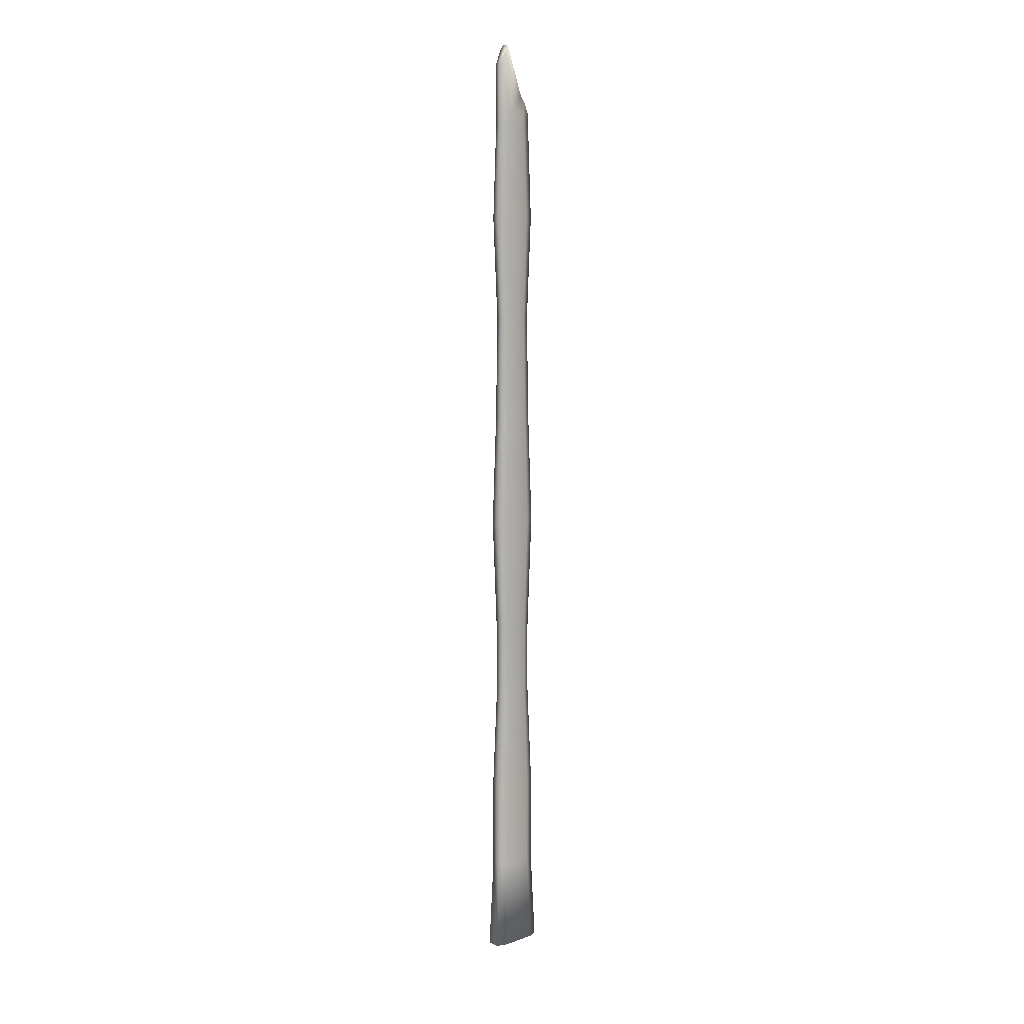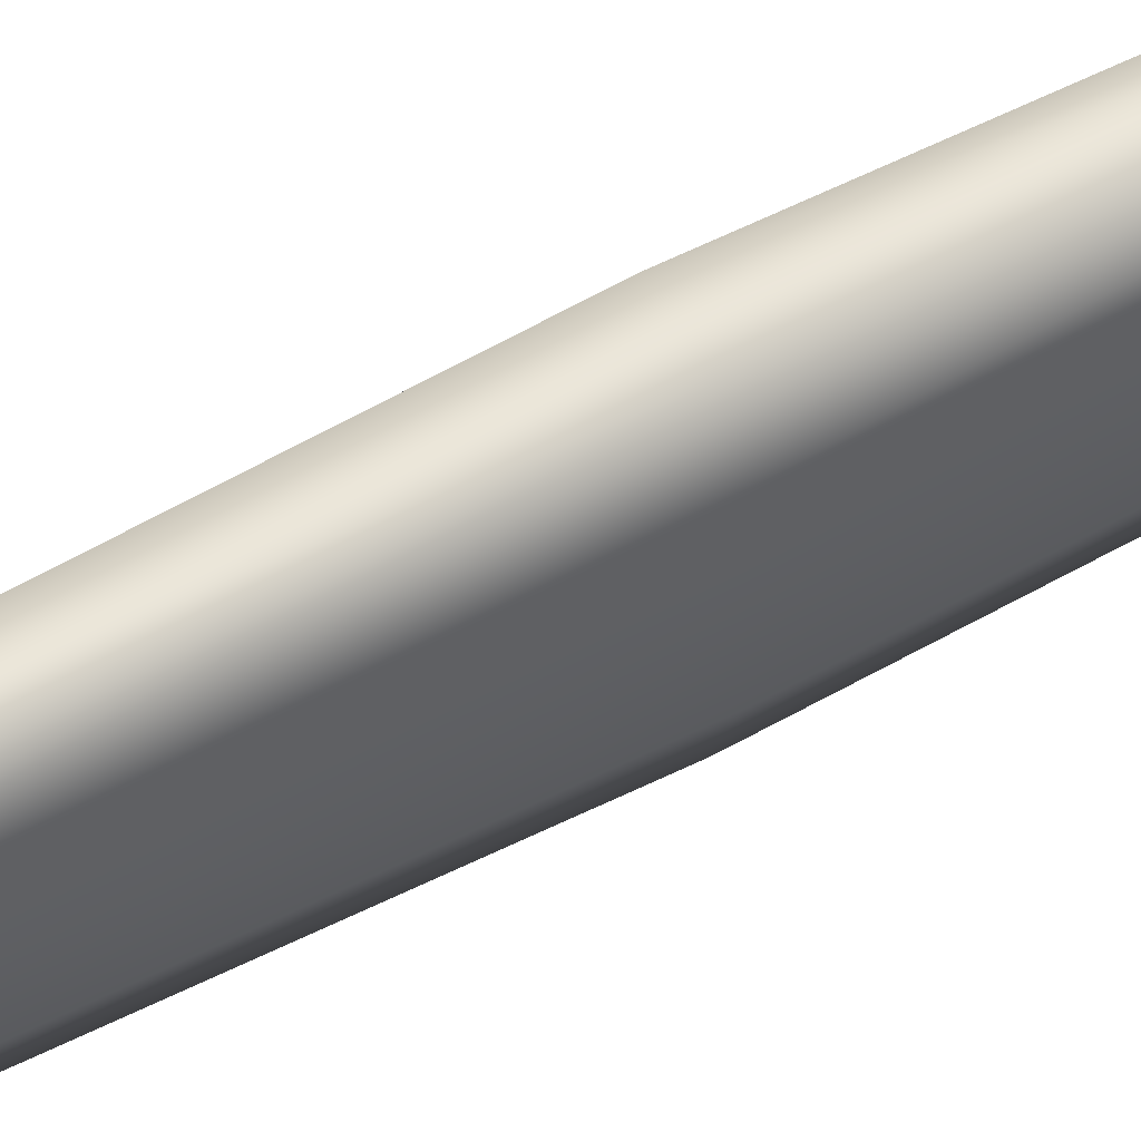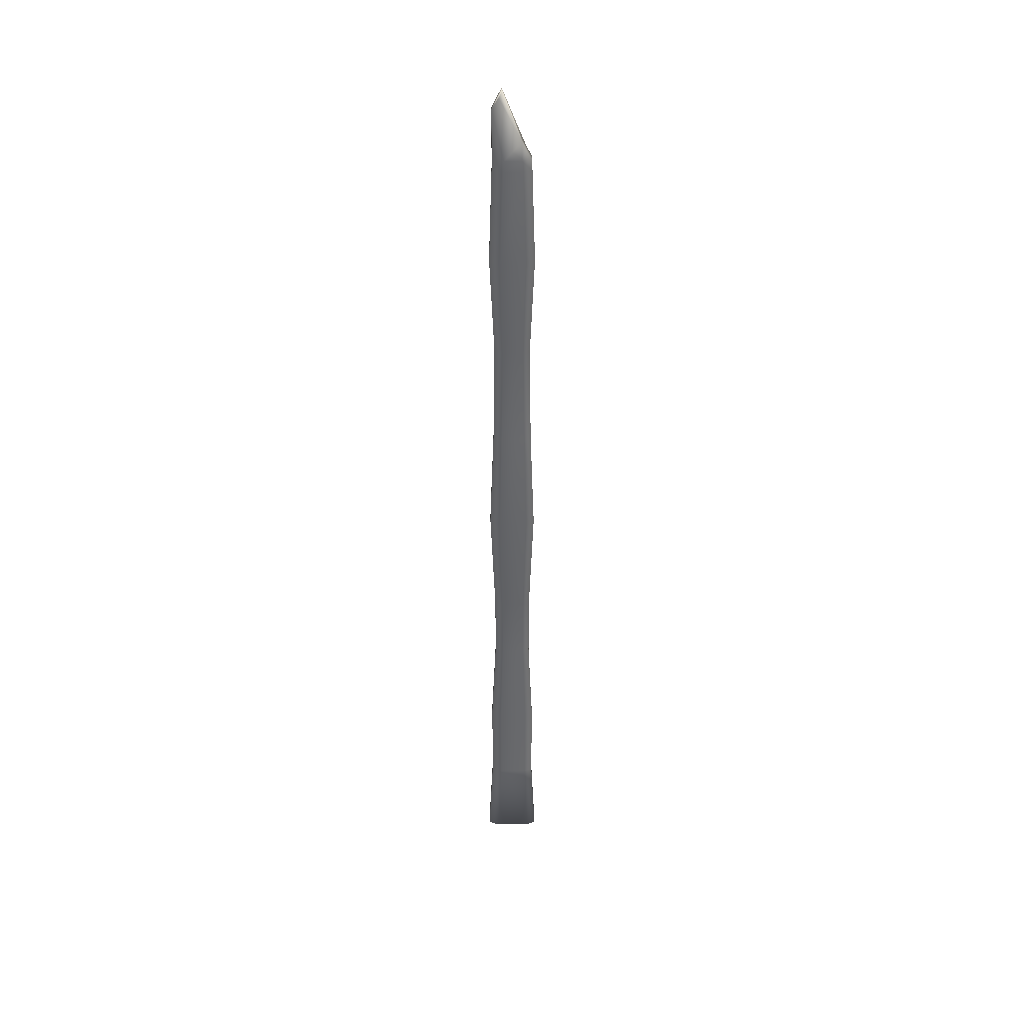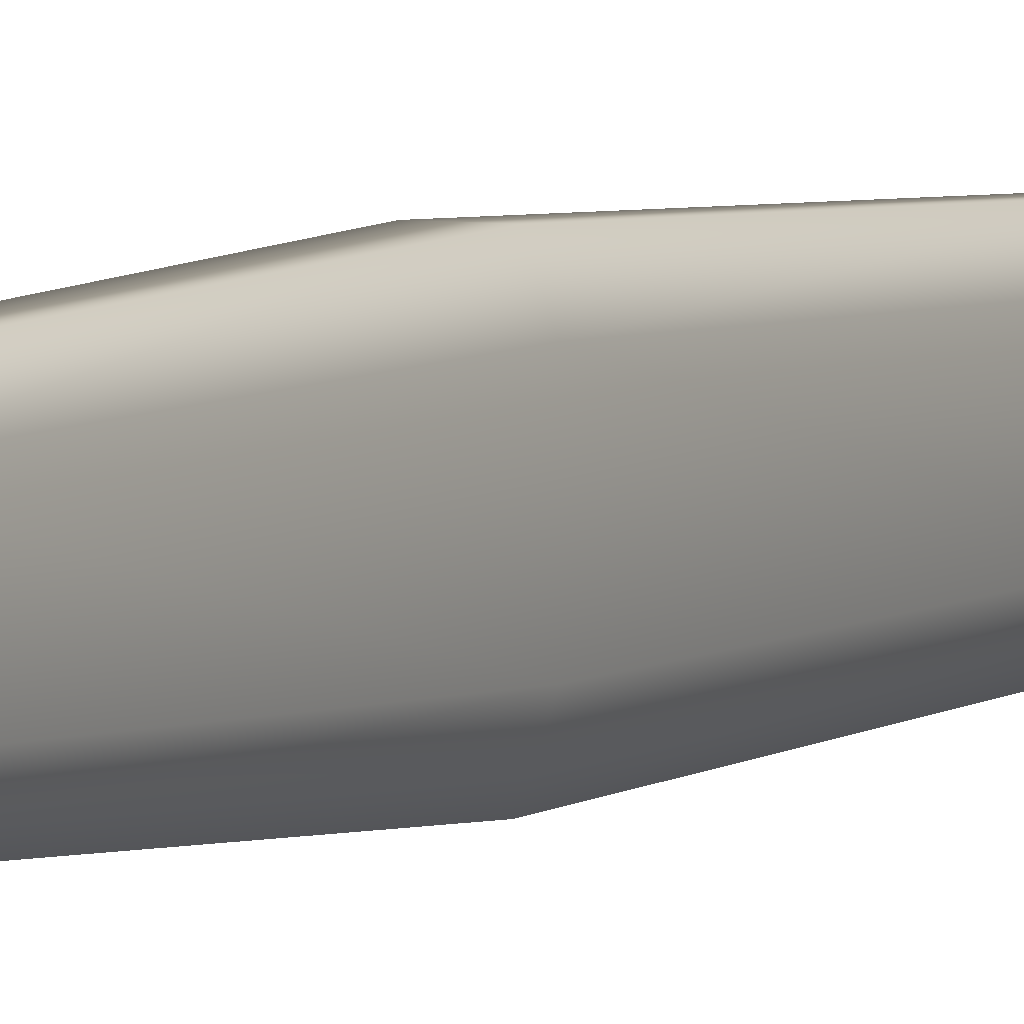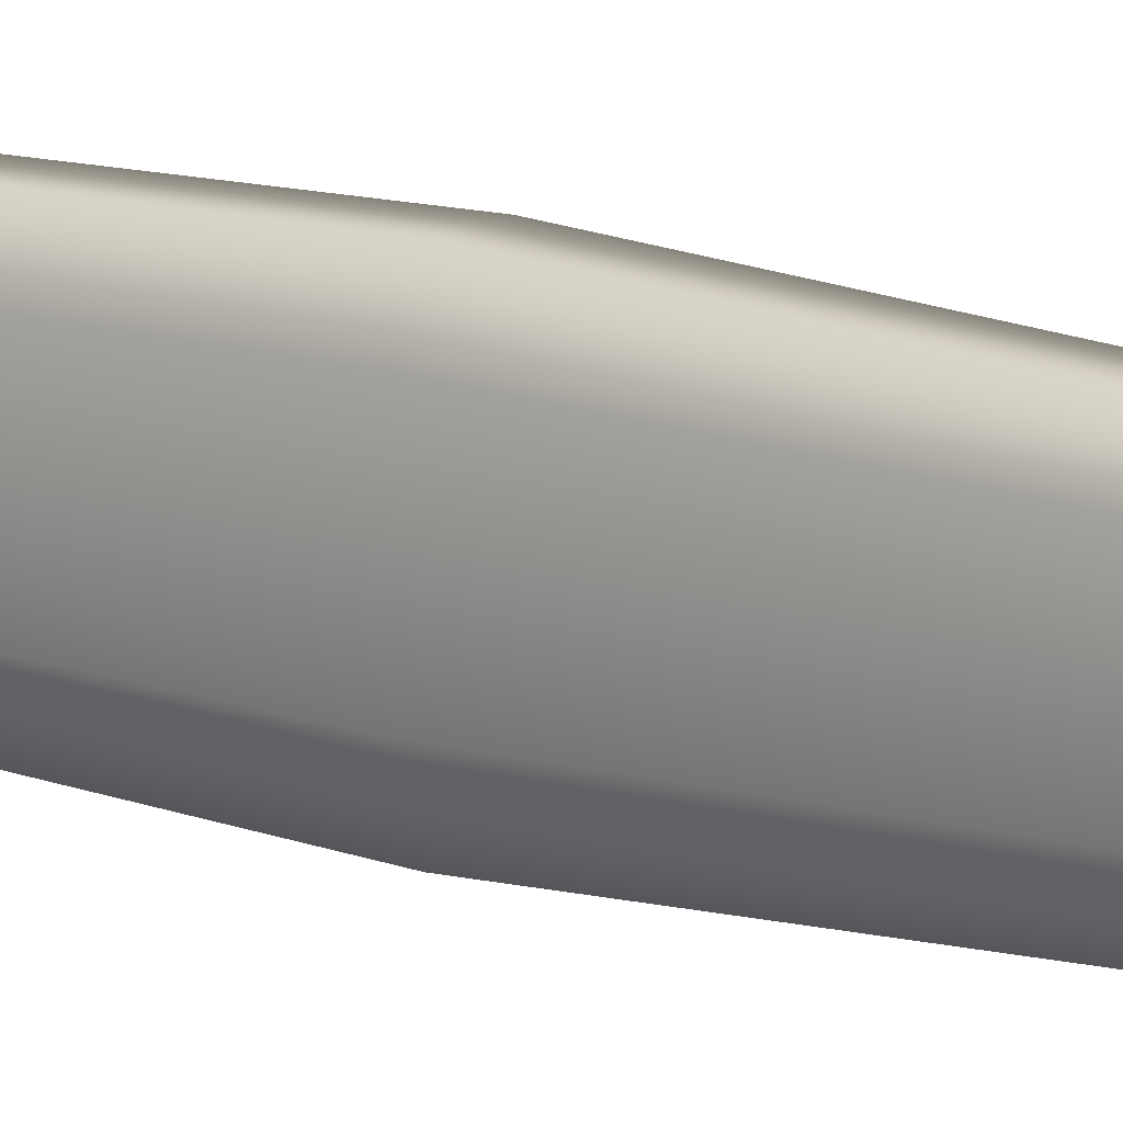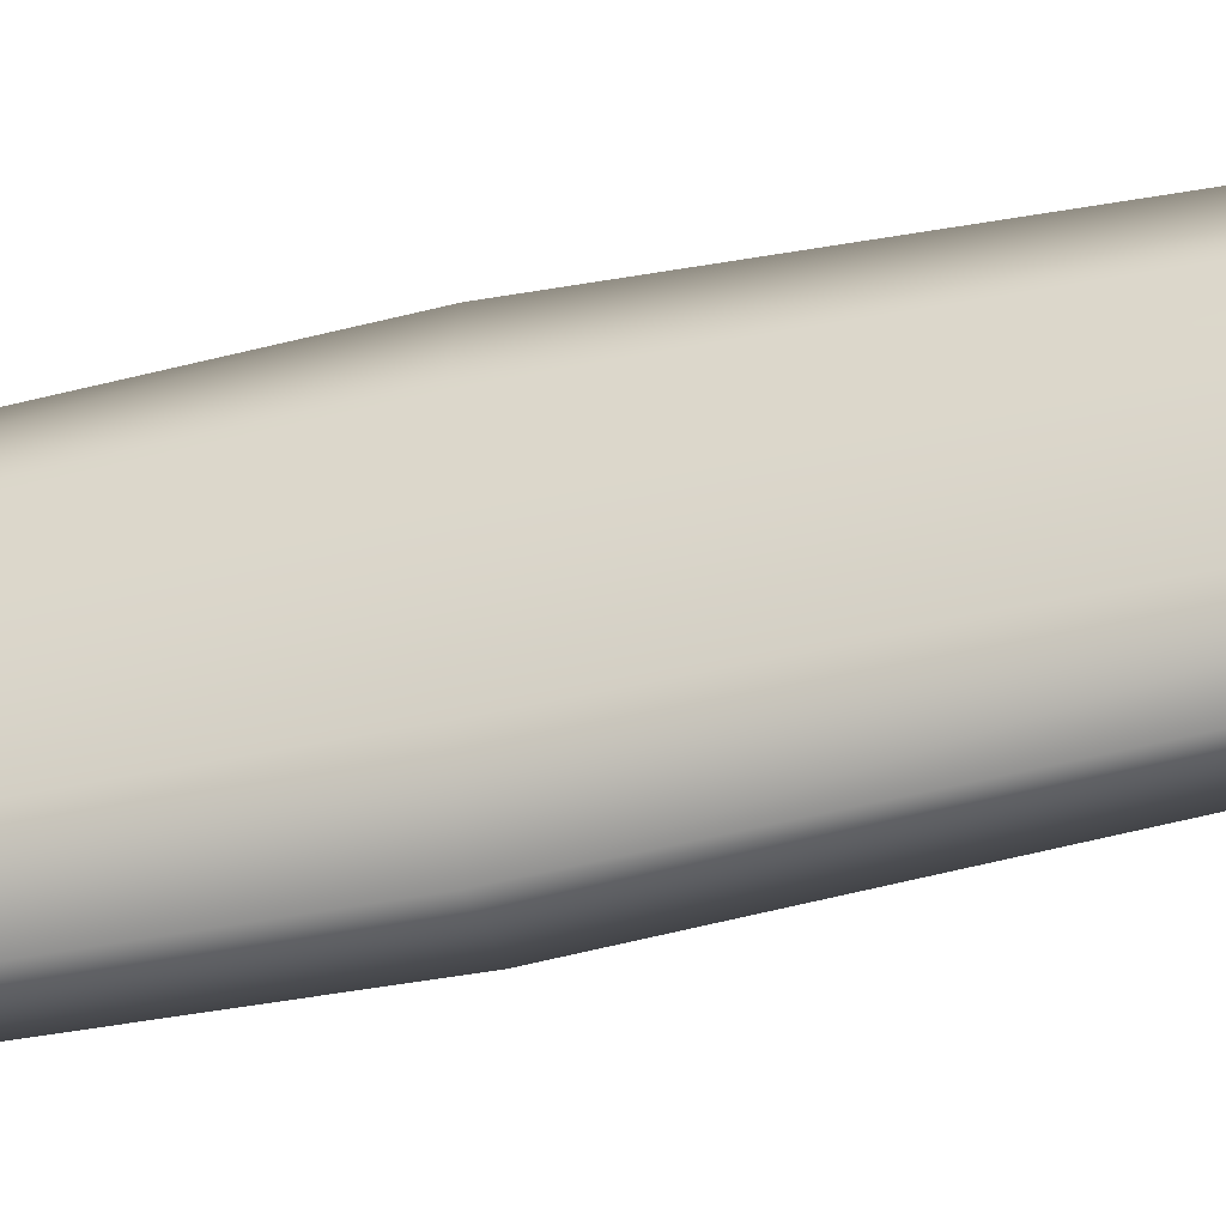
<metadata>
{"format":"obj","ext":"obj","renderer":"f3d","projection":"perspective","resolution":1024,"background":"white","views":[{"elev":10.3,"azim":-131.7,"up":"+Y"},{"elev":54.8,"azim":-120.1,"up":"+Z"},{"elev":38.3,"azim":-90.9,"up":"+Y"},{"elev":4.4,"azim":28.2,"up":"+Z"},{"elev":12.9,"azim":128.7,"up":"+Z"},{"elev":-35.1,"azim":107.9,"up":"+Z"}]}
</metadata>
<code>
g skinCluster1Set tweakSet1
v 0.1858 38.62 0.4083
v -0.116 38.62 0.4083
v 0.1858 40.76 -0.3828
v -0.116 40.76 -0.3828
v 0.4163 2.985 0.6246
v 0.2681 2.985 1.013
v 0.4897 -1.046 0.8169
v 0.3414 -1.046 1.206
v -0.1983 2.985 1.013
v -0.3465 2.985 0.6246
v -0.2716 -1.046 1.206
v -0.4199 -1.046 0.8169
v 0.4163 6.993 0.6247
v 0.2681 6.993 1.013
v -0.1983 6.993 1.013
v -0.3465 6.993 0.6247
v 0.3418 11.36 0.5089
v 0.2226 11.36 0.8216
v -0.1528 11.36 0.8216
v -0.272 11.36 0.5089
v 0.3418 14.42 0.509
v 0.2226 14.42 0.8216
v -0.1528 14.42 0.8216
v -0.272 14.42 0.509
v 0.4163 19.48 0.6248
v 0.2682 19.48 1.013
v -0.1983 19.48 1.013
v -0.3465 19.48 0.6248
v 0.3499 24.25 0.5215
v 0.2275 24.25 0.8423
v -0.1577 24.25 0.8423
v -0.2801 24.25 0.5215
v 0.3243 28.79 0.4544
v 0.2019 28.79 0.7753
v -0.1321 28.79 0.7753
v -0.2545 28.79 0.4544
v 0.3977 33.25 0.5617
v 0.2443 33.25 0.9639
v -0.1745 33.25 0.9639
v -0.3279 33.25 0.5617
v 0.188 37.85 0.8164
v 0.3414 37.85 0.4141
v 0.2511 38.29 0.5795
v -0.2716 37.85 0.4141
v -0.1182 37.85 0.8164
v -0.1813 38.29 0.5795
v 0.2403 2.985 -0.9859
v 0.4161 2.985 -0.5253
v 0.3137 -1.046 -1.178
v 0.4895 -1.046 -0.7176
v -0.3463 2.985 -0.5253
v -0.1705 2.985 -0.9859
v -0.4197 -1.046 -0.7176
v -0.2439 -1.046 -1.178
v 0.2404 6.993 -0.9859
v 0.4161 6.993 -0.5254
v -0.3463 6.993 -0.5254
v -0.1706 6.993 -0.9859
v 0.2003 11.36 -0.7871
v 0.3417 11.36 -0.4166
v -0.2718 11.36 -0.4166
v -0.1305 11.36 -0.7871
v 0.2003 14.42 -0.7871
v 0.3417 14.42 -0.4167
v -0.2718 14.42 -0.4167
v -0.1305 14.42 -0.7871
v 0.2404 19.48 -0.9859
v 0.4161 19.48 -0.5255
v -0.3463 19.48 -0.5255
v -0.1706 19.48 -0.9859
v 0.2046 24.25 -0.8086
v 0.3497 24.25 -0.4284
v -0.2799 24.25 -0.4284
v -0.1348 24.25 -0.8086
v 0.1791 28.79 -0.7416
v 0.3241 28.79 -0.3614
v -0.2543 28.79 -0.3614
v -0.1092 28.79 -0.7416
v 0.2156 33.25 -0.9376
v 0.3975 33.25 -0.461
v -0.3277 33.25 -0.461
v -0.1458 33.25 -0.9376
v 0.3412 37.85 -0.3133
v 0.1593 39.99 -0.7899
v 0.234 40.53 -0.5093
v -0.08955 39.99 -0.7898
v -0.2715 37.85 -0.3131
v -0.1643 40.53 -0.5093
v -0.2774 37.38 0.4293
v -0.124 37.38 0.8315
v 0.3472 37.38 0.4293
v 0.1938 37.38 0.8315
v -0.2772 37.38 -0.3283
v -0.09532 37.38 -0.805
v 0.347 37.38 -0.3285
v 0.1651 37.38 -0.805
g Seaweed:Mesh
f 51 10 16 57
f 12 10 51 53
f 57 16 20 61
f 13 56 60 17
f 8 6 9 11
f 53 54 49 50 7 8 11 12
f 55 58 62 59
f 15 14 18 19
f 9 6 14 15
f 47 52 58 55
f 23 22 26 27
f 61 20 24 65
f 19 18 22 23
f 17 60 64 21
f 74 71 67 70
f 21 64 68 25
f 59 62 66 63
f 65 24 28 69
f 69 28 32 73
f 63 66 70 67
f 27 26 30 31
f 35 34 38 39
f 31 30 34 35
f 77 36 40 81
f 75 78 82 79
f 73 32 36 77
f 33 76 80 37
f 91 95 83 42
f 90 92 41 45
f 96 94 86 84
f 71 74 78 75
f 29 72 76 33
f 25 68 72 29
f 3 1 43 42 83 85
f 93 89 44 87
f 3 4 2 1
f 1 2 46 45 41 43
f 2 4 88 87 44 46
f 4 3 85 84 86 88
f 41 42 43
f 44 45 46
f 11 9 10 12
f 6 8 7 5
f 5 13 14 6
f 16 10 9 15
f 18 14 13 17
f 15 19 20 16
f 19 23 24 20
f 17 21 22 18
f 21 25 26 22
f 28 24 23 27
f 30 26 25 29
f 27 31 32 28
f 31 35 36 32
f 29 33 34 30
f 38 34 33 37
f 35 39 40 36
f 89 40 39 90
f 91 42 41 92
f 5 48 56 13
f 54 52 47 49
f 83 84 85
f 86 87 88
f 49 47 48 50
f 53 51 52 54
f 51 57 58 52
f 47 55 56 48
f 57 61 62 58
f 55 59 60 56
f 61 65 66 62
f 59 63 64 60
f 65 69 70 66
f 63 67 68 64
f 69 73 74 70
f 67 71 72 68
f 73 77 78 74
f 71 75 76 72
f 77 81 82 78
f 75 79 80 76
f 93 87 86 94
f 95 80 79 96
f 50 48 5 7
f 83 95 96 84
f 81 93 94 82
f 37 91 92 38
f 44 89 90 45
f 81 40 89 93
f 79 82 94 96
f 39 38 92 90
f 37 80 95 91

</code>
